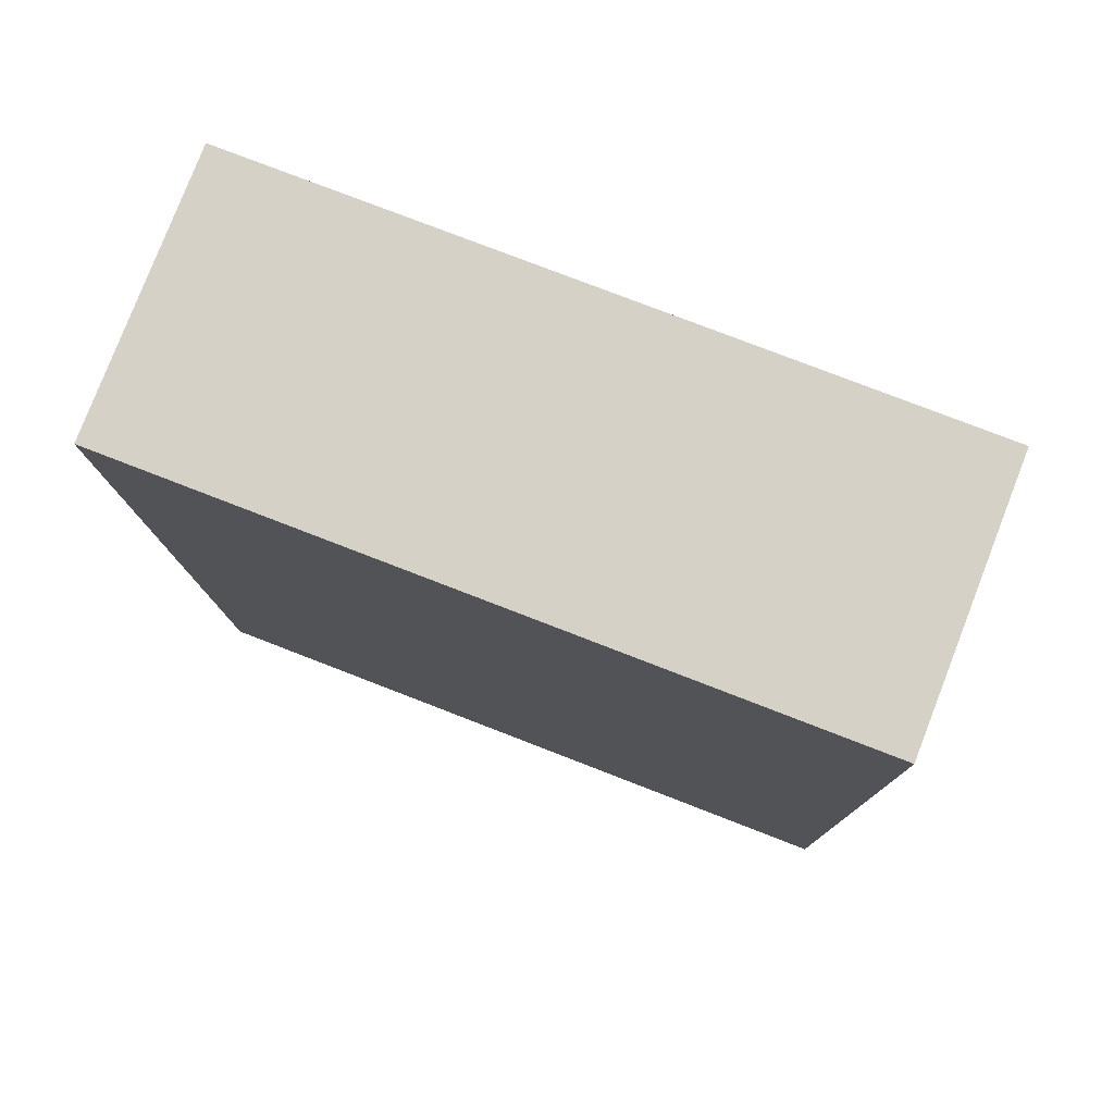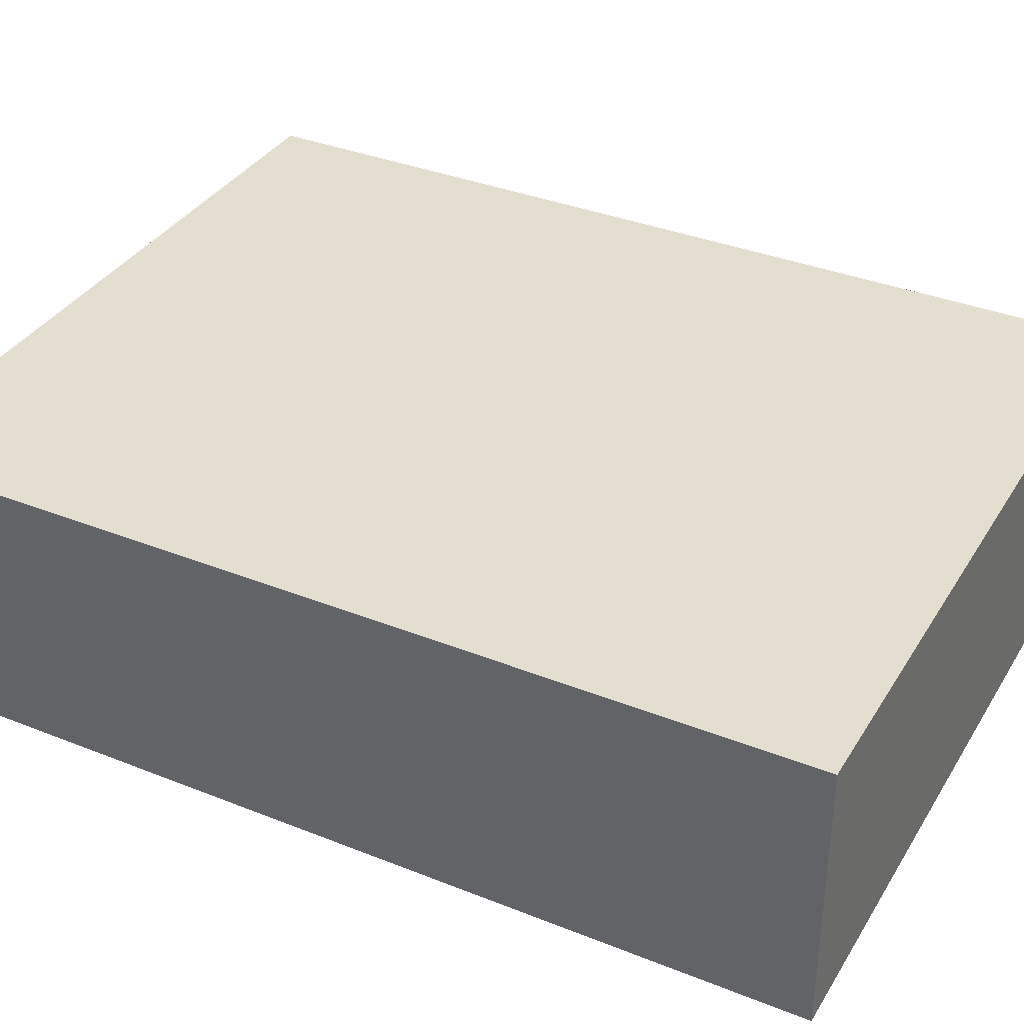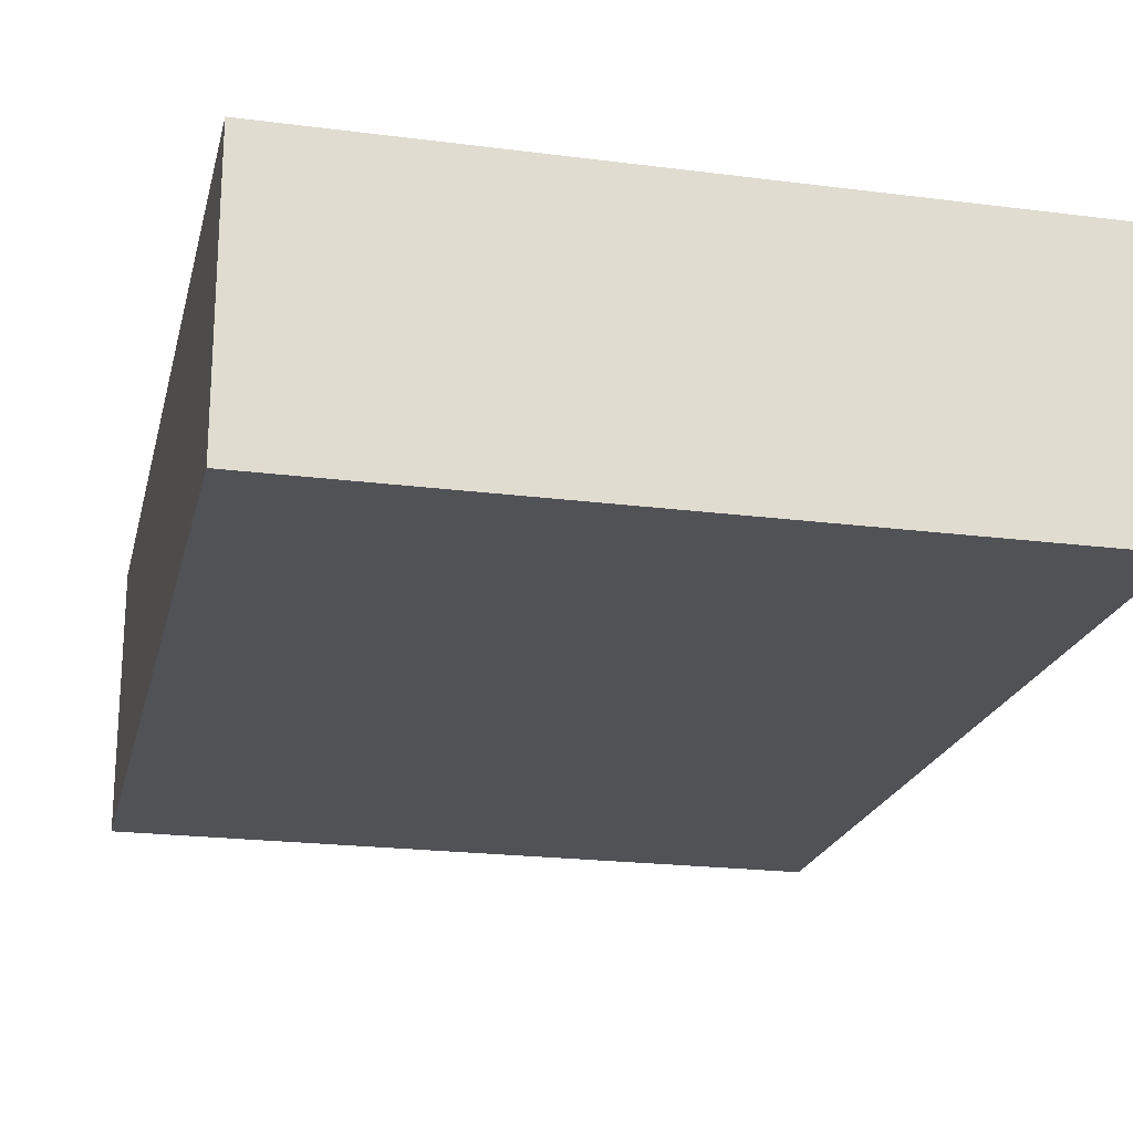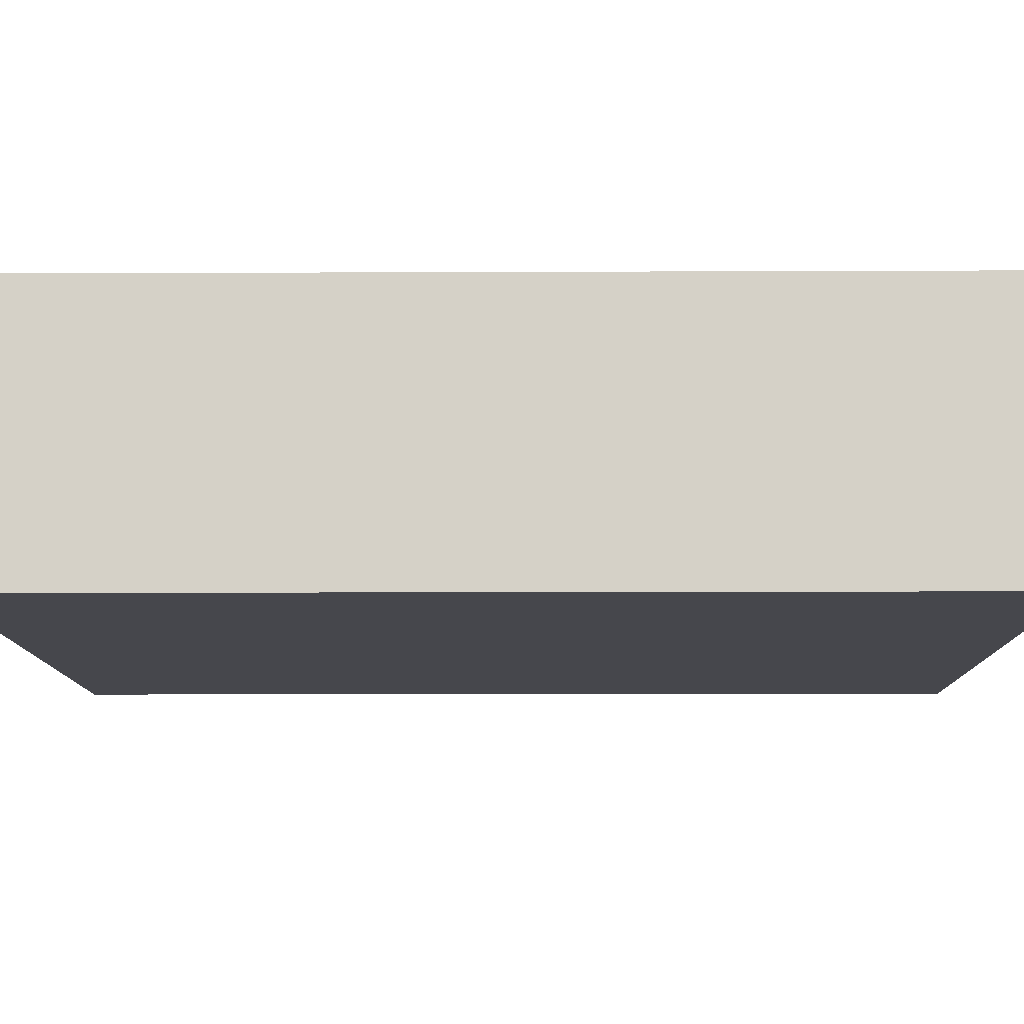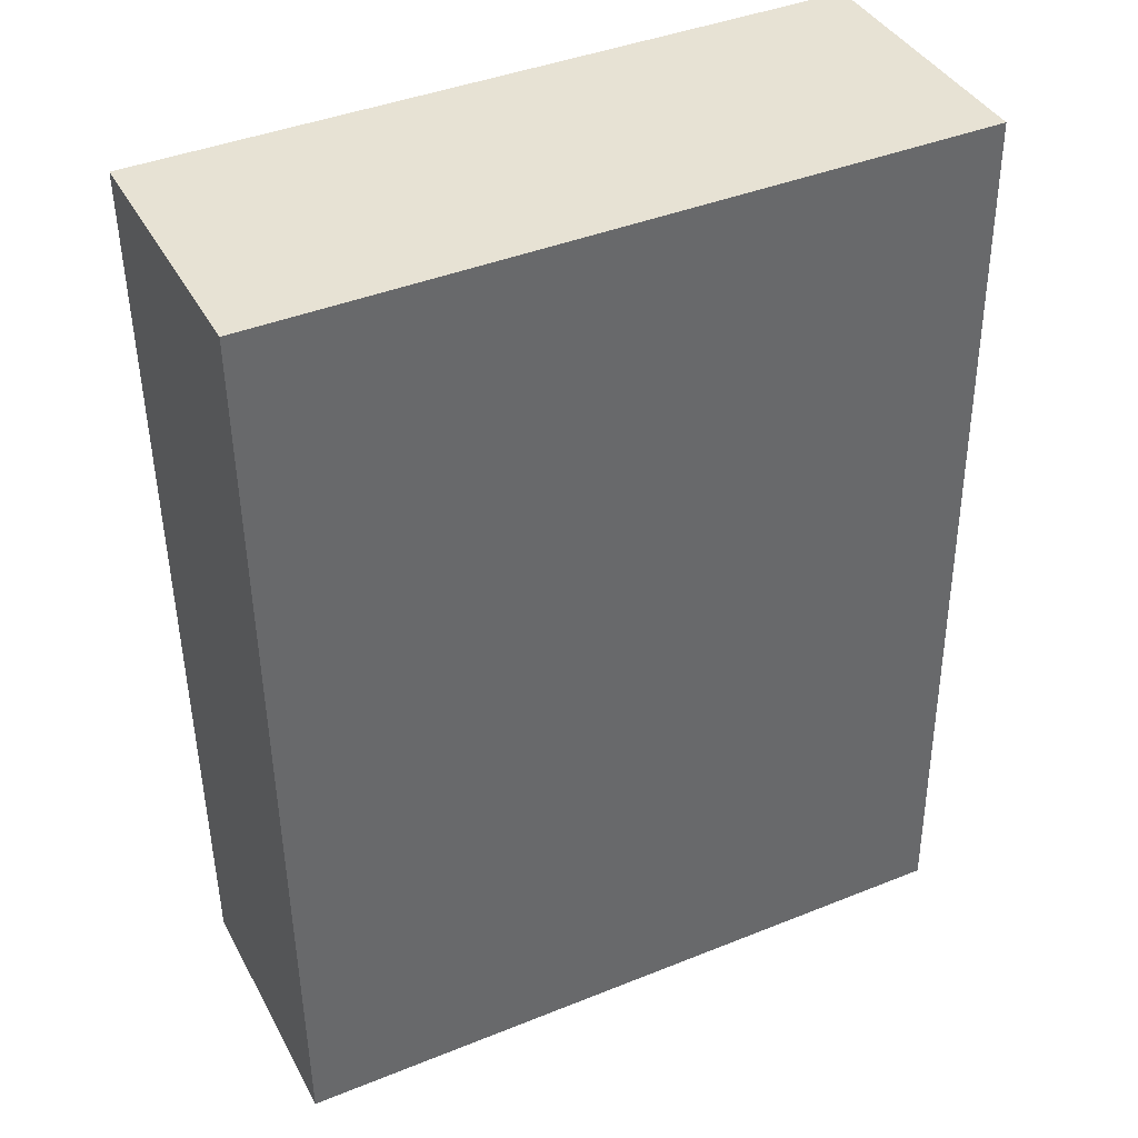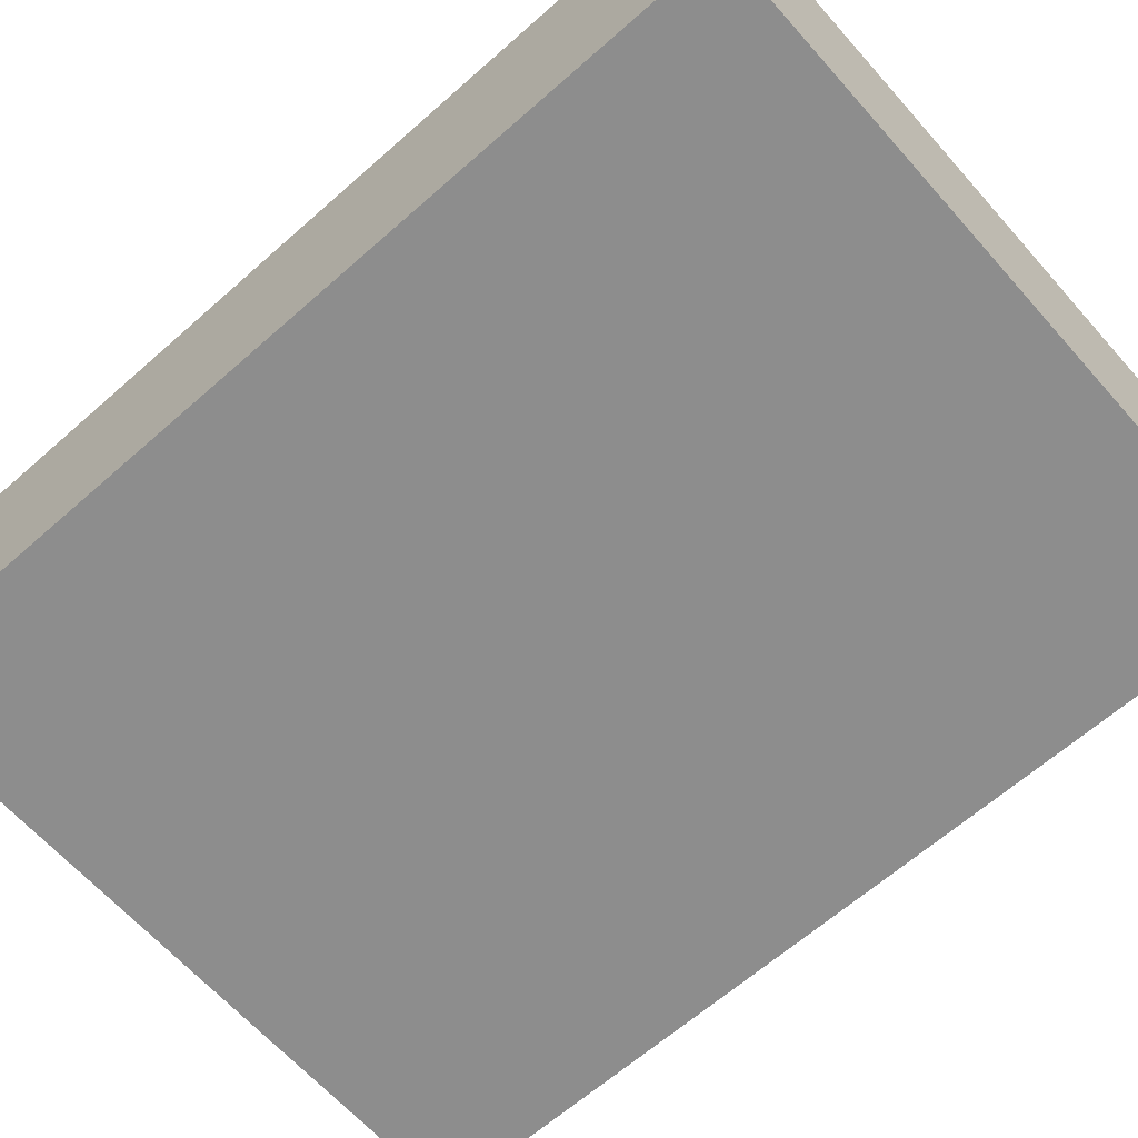
<metadata>
{"format":"obj","ext":"obj","renderer":"f3d","projection":"perspective","resolution":1024,"background":"white","views":[{"elev":79.2,"azim":-158.8,"up":"+Z"},{"elev":35.7,"azim":118.4,"up":"+Y"},{"elev":-21.2,"azim":167.8,"up":"+Y"},{"elev":-11.0,"azim":-88.7,"up":"+Y"},{"elev":39.7,"azim":154.0,"up":"+Z"},{"elev":-64.6,"azim":132.3,"up":"+Y"}]}
</metadata>
<code>
v  0 1.055 6.46e-17
v  2.806 1.055 3.586
v  2.762 1.055 -0.034
v  0.044 1.055 3.62
v  2.762 2.082e-18 -0.034
v  0 0 0
v  0.044 -2.217e-16 3.62
v  2.806 -2.196e-16 3.586
g defaultobject
f 1 2 3
f 2 1 4
f 5 1 3
f 1 5 6
f 6 4 1
f 4 6 7
f 7 2 4
f 2 7 8
f 8 3 2
f 3 8 5
f 8 6 5
f 6 8 7

</code>
